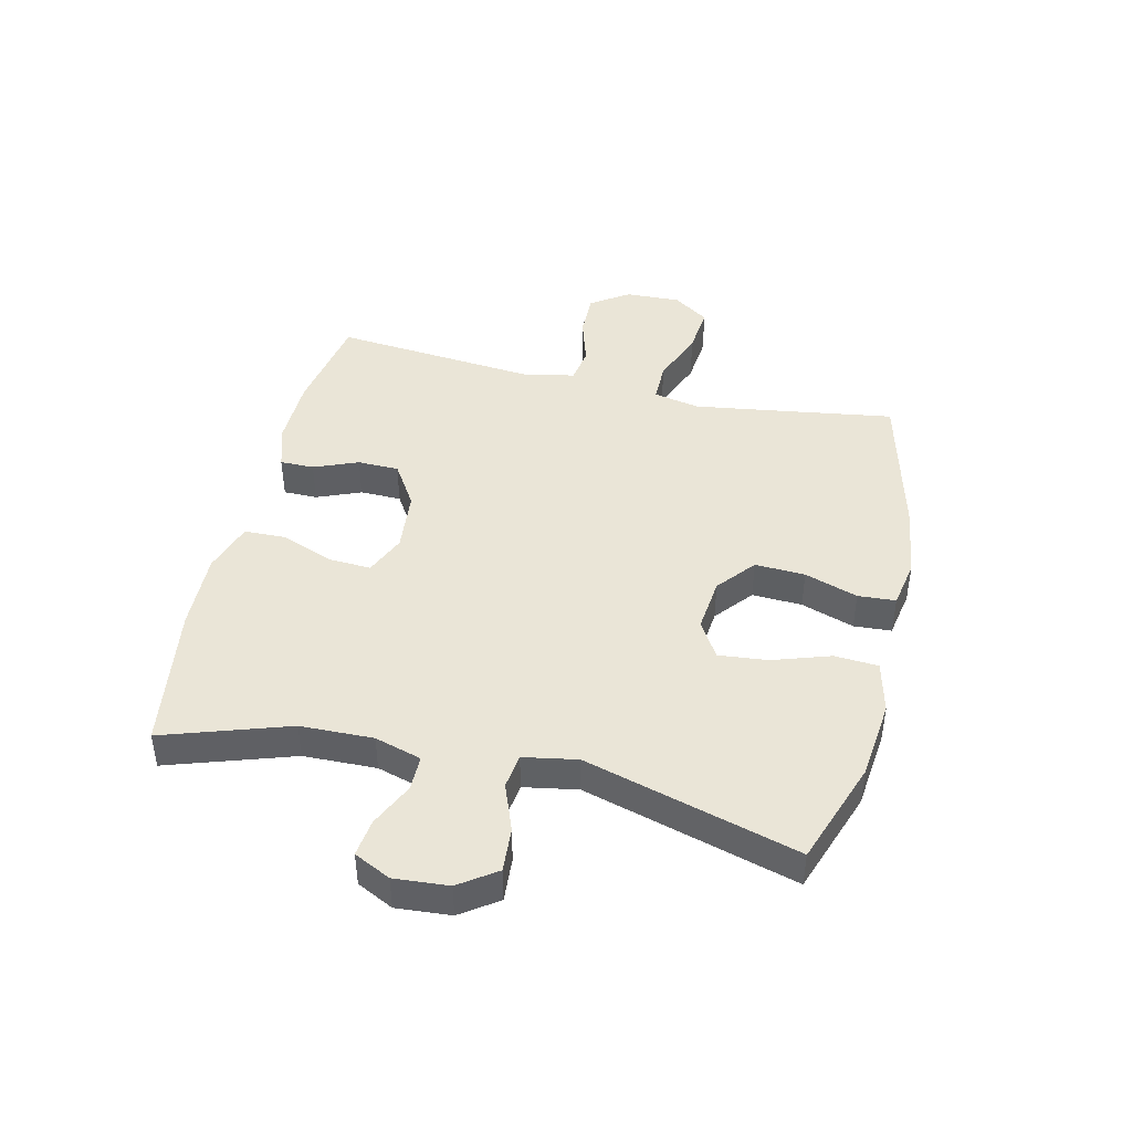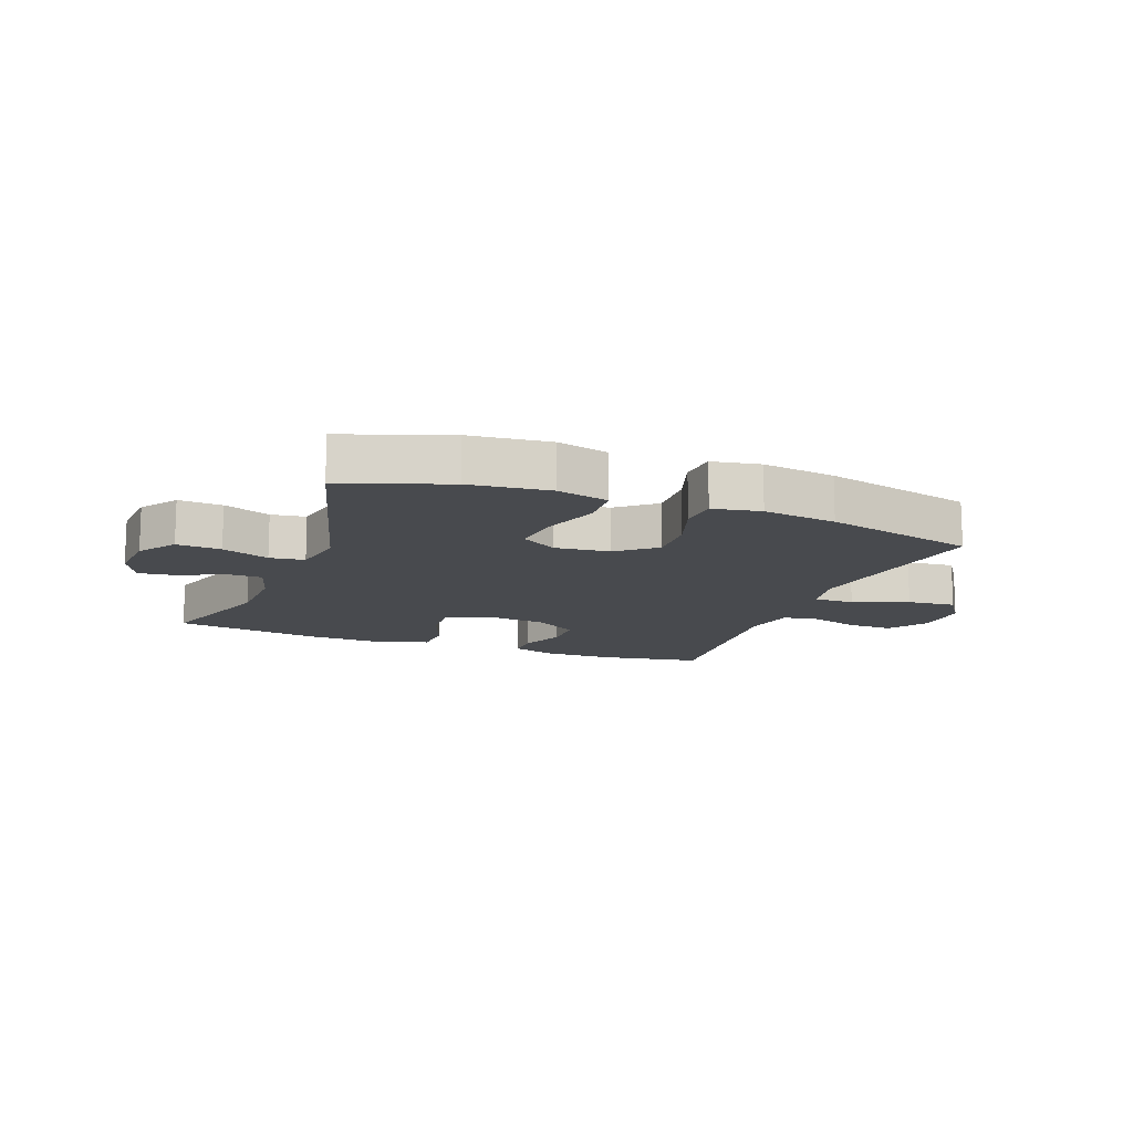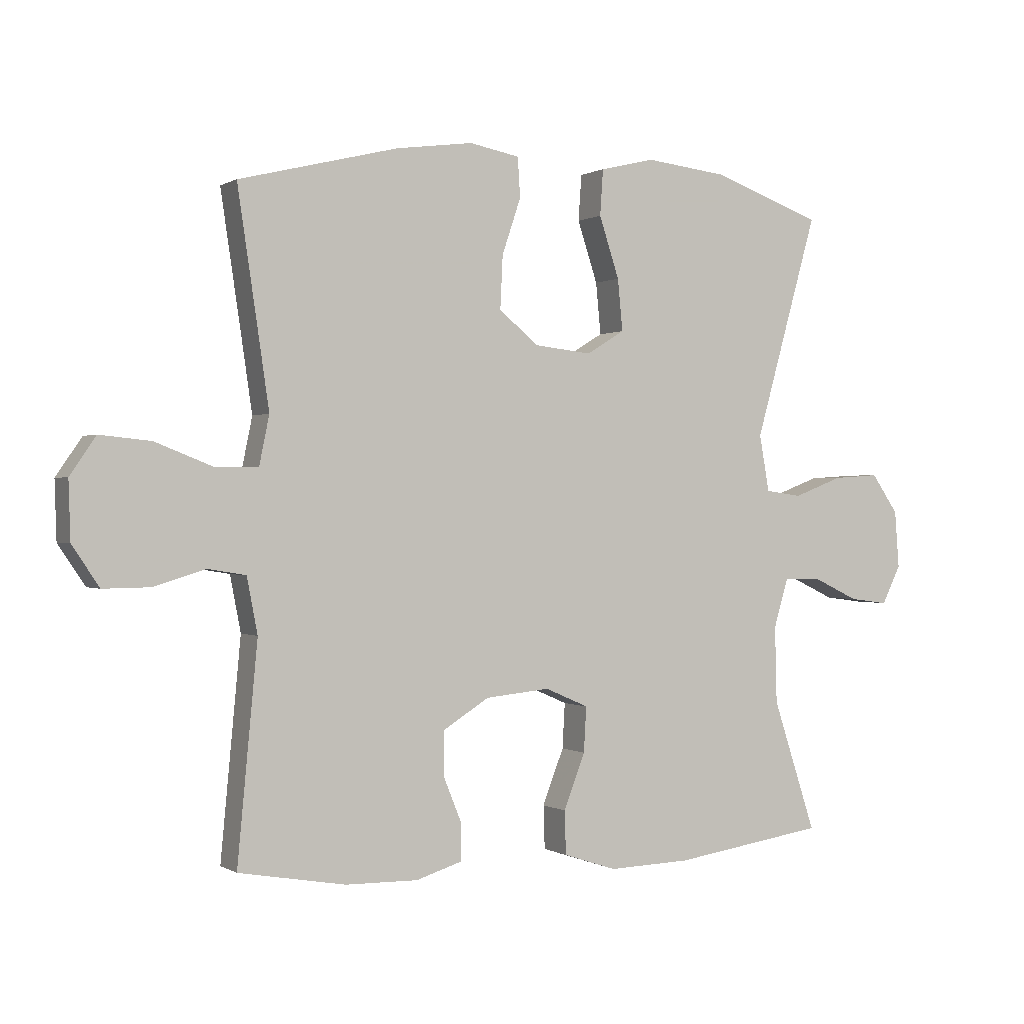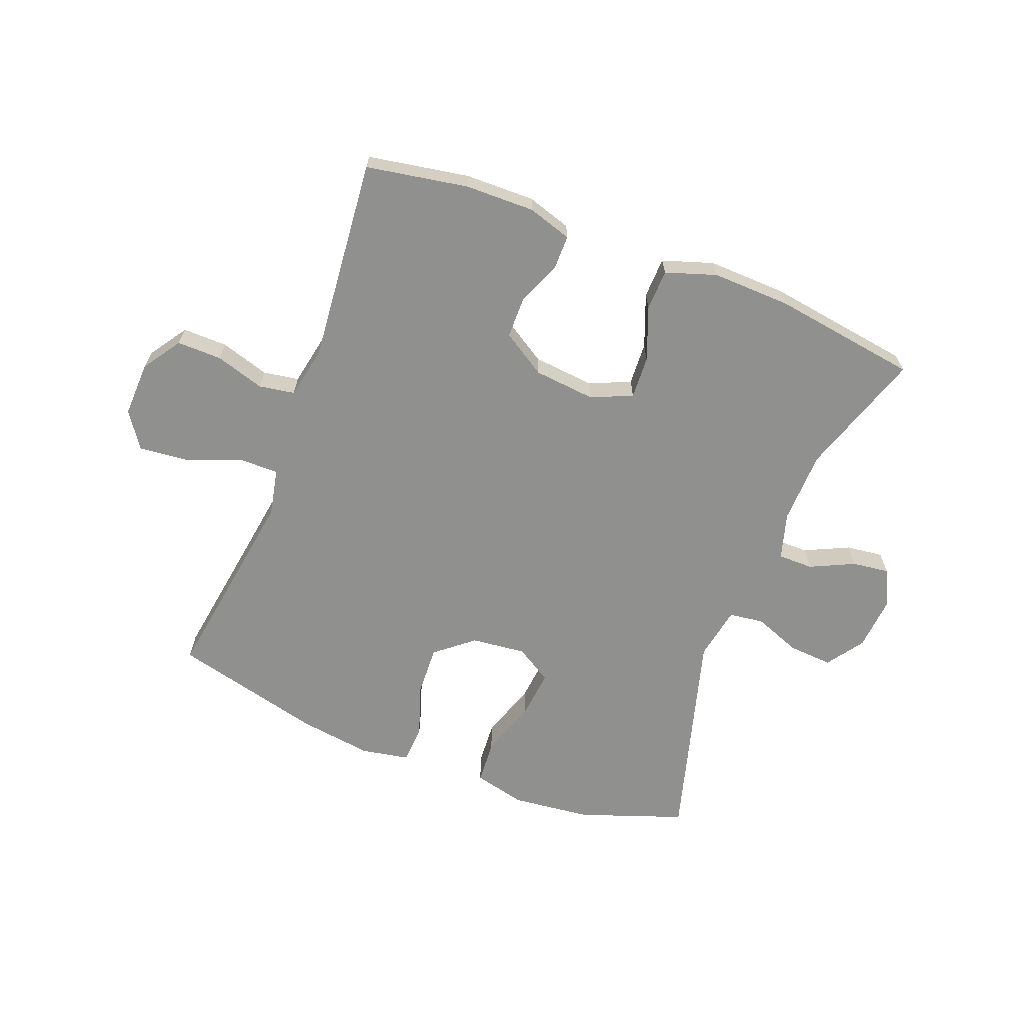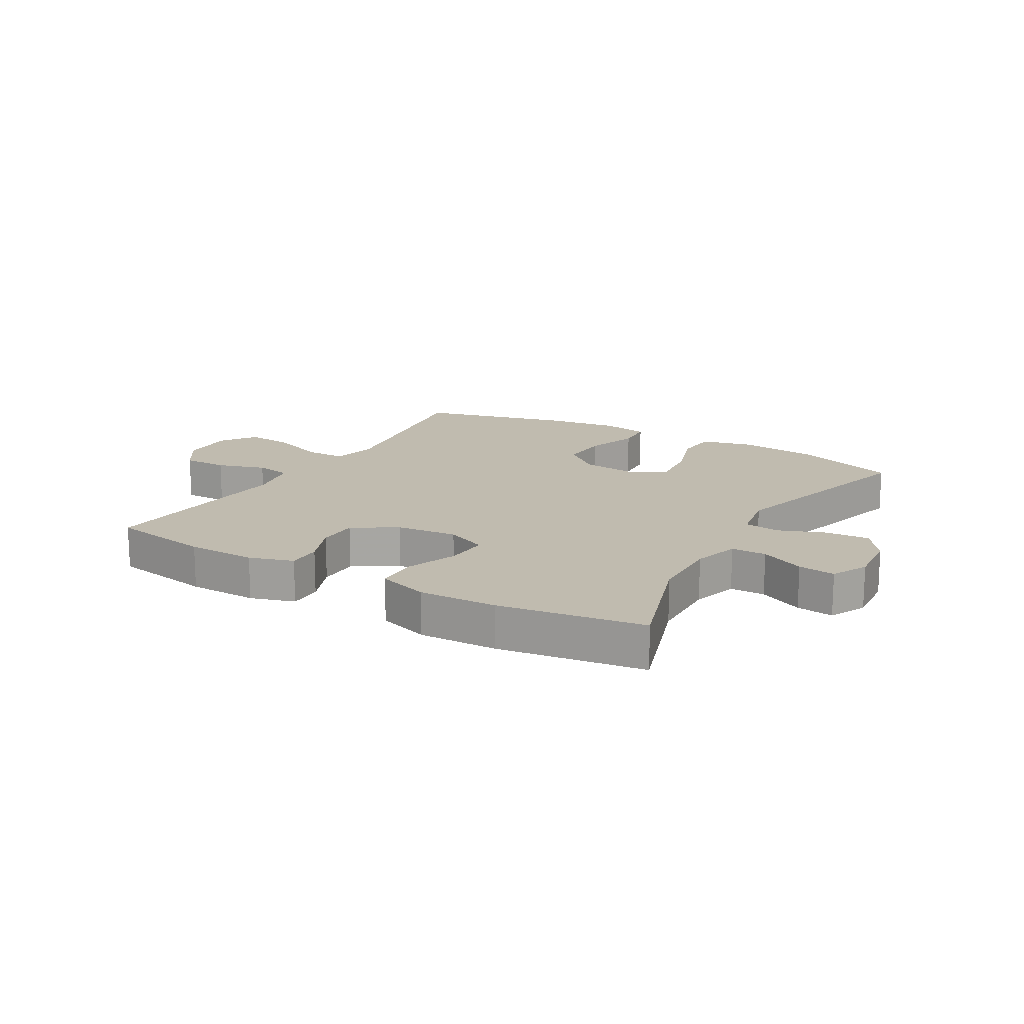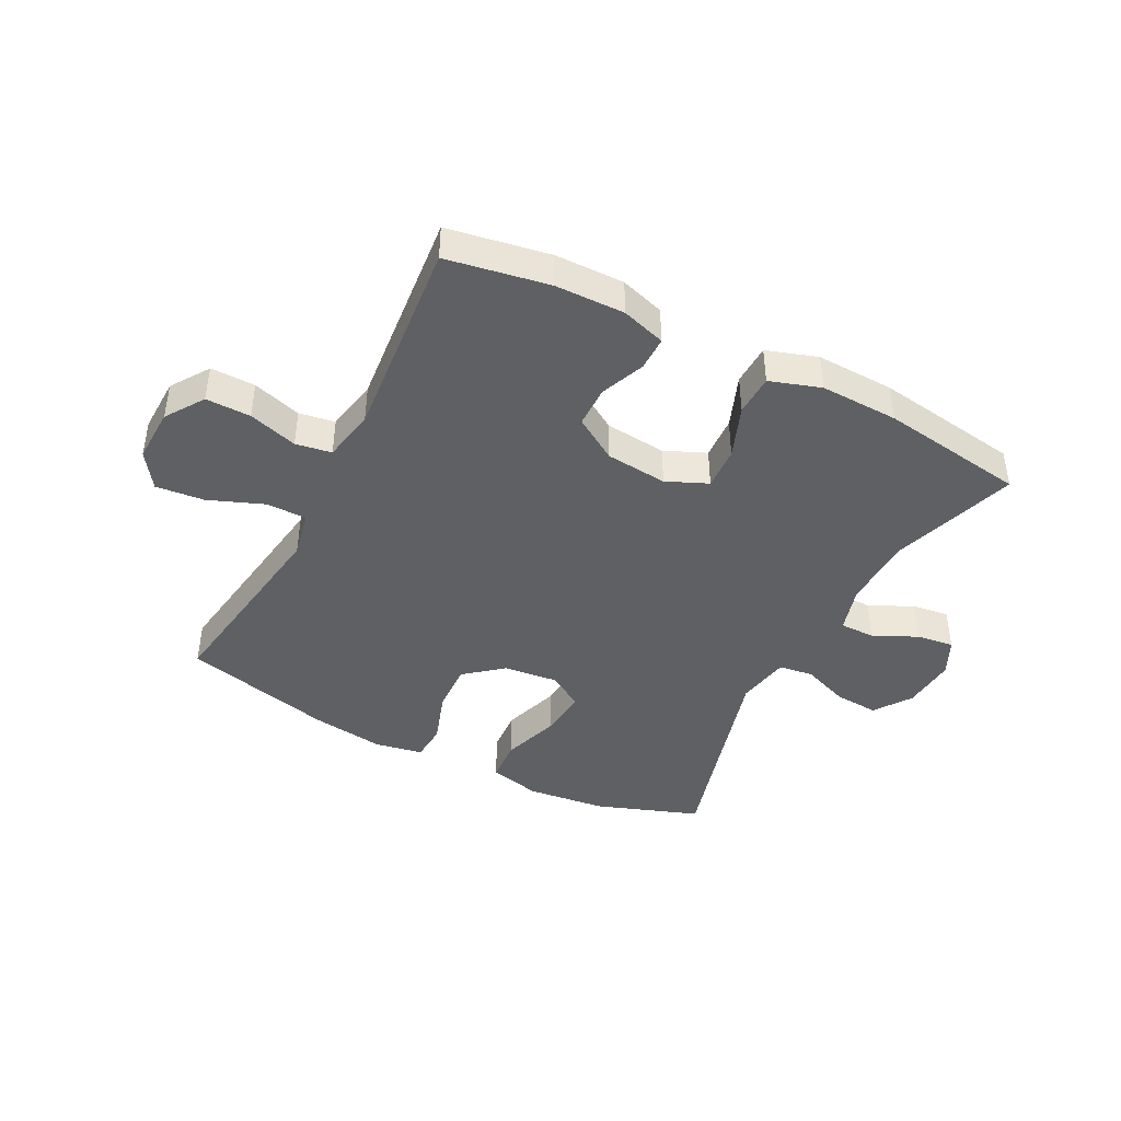
<metadata>
{"format":"obj","ext":"obj","renderer":"f3d","projection":"perspective","resolution":1024,"background":"white","views":[{"elev":44.2,"azim":-76.9,"up":"+Y"},{"elev":-13.3,"azim":-21.0,"up":"+Y"},{"elev":0.1,"azim":152.8,"up":"+Z"},{"elev":-65.5,"azim":158.8,"up":"+Y"},{"elev":16.2,"azim":-149.9,"up":"+Y"},{"elev":-42.8,"azim":152.7,"up":"+Y"}]}
</metadata>
<code>
v 0.5 0.07 0.5
v 0.468 0.07 0.286
v 0.45 0.07 0.163
v 0.466 0.07 0.085
v 0.534 0.07 0.085
v 0.626 0.07 0.121
v 0.707 0.07 0.129
v 0.748 0.07 0.069
v 0.745 0.07 -0.023
v 0.702 0.07 -0.087
v 0.627 0.07 -0.086
v 0.545 0.07 -0.061
v 0.485 0.07 -0.071
v 0.468 0.07 -0.159
v 0.5 0.07 -0.5
v 0.33 0.07 -0.53
v 0.214 0.07 -0.532
v 0.14 0.07 -0.509
v 0.14 0.07 -0.452
v 0.17 0.07 -0.378
v 0.169 0.07 -0.309
v 0.096 0.07 -0.263
v -0.007 0.07 -0.253
v -0.076 0.07 -0.283
v -0.072 0.07 -0.355
v -0.038 0.07 -0.443
v -0.04 0.07 -0.512
v -0.125 0.07 -0.54
v -0.256 0.07 -0.536
v -0.5 0.07 -0.5
v -0.431 0.07 -0.29
v -0.428 0.07 -0.168
v -0.451 0.07 -0.09
v -0.51 0.07 -0.09
v -0.584 0.07 -0.125
v -0.646 0.07 -0.133
v -0.676 0.07 -0.072
v -0.669 0.07 0.019
v -0.626 0.07 0.081
v -0.552 0.07 0.076
v -0.473 0.07 0.046
v -0.415 0.07 0.054
v -0.399 0.07 0.144
v -0.5 0.07 0.5
v -0.326 0.07 0.562
v -0.193 0.07 0.577
v -0.106 0.07 0.556
v -0.101 0.07 0.483
v -0.133 0.07 0.386
v -0.141 0.07 0.304
v -0.08 0.07 0.267
v 0.011 0.07 0.277
v 0.074 0.07 0.329
v 0.07 0.07 0.413
v 0.04 0.07 0.502
v 0.044 0.07 0.565
v 0.124 0.07 0.58
v 0.247 0.07 0.563
v 0.5 0 0.5
v 0.468 0 0.286
v 0.45 0 0.163
v 0.466 0 0.085
v 0.534 0 0.085
v 0.626 0 0.121
v 0.707 0 0.129
v 0.748 0 0.069
v 0.745 0 -0.023
v 0.702 0 -0.087
v 0.627 0 -0.086
v 0.545 0 -0.061
v 0.485 0 -0.071
v 0.468 0 -0.159
v 0.5 0 -0.5
v 0.33 0 -0.53
v 0.214 0 -0.532
v 0.14 0 -0.509
v 0.14 0 -0.452
v 0.17 0 -0.378
v 0.169 0 -0.309
v 0.096 0 -0.263
v -0.007 0 -0.253
v -0.076 0 -0.283
v -0.072 0 -0.355
v -0.038 0 -0.443
v -0.04 0 -0.512
v -0.125 0 -0.54
v -0.256 0 -0.536
v -0.5 0 -0.5
v -0.431 0 -0.29
v -0.428 0 -0.168
v -0.451 0 -0.09
v -0.51 0 -0.09
v -0.584 0 -0.125
v -0.646 0 -0.133
v -0.676 0 -0.072
v -0.669 0 0.019
v -0.626 0 0.081
v -0.552 0 0.076
v -0.473 0 0.046
v -0.415 0 0.054
v -0.399 0 0.144
v -0.5 0 0.5
v -0.326 0 0.562
v -0.193 0 0.577
v -0.106 0 0.556
v -0.101 0 0.483
v -0.133 0 0.386
v -0.141 0 0.304
v -0.08 0 0.267
v 0.011 0 0.277
v 0.074 0 0.329
v 0.07 0 0.413
v 0.04 0 0.502
v 0.044 0 0.565
v 0.124 0 0.58
v 0.247 0 0.563
f 57 58 1 2
f 54 55 56 57
f 53 54 57 2
f 52 53 2 3
f 51 52 3 4
f 46 47 48 49
f 46 49 50
f 43 44 45 46
f 42 43 46 50
f 38 39 40 41
f 36 37 38 41
f 34 35 36 41
f 33 34 41 42
f 32 33 42 50
f 28 29 30 31
f 25 26 27 28
f 24 25 28 31
f 23 24 31 32
f 17 18 19 20
f 17 20 21
f 14 15 16 17
f 13 14 17 21
f 9 10 11 12
f 9 12 13
f 8 9 13
f 5 6 7 8
f 4 5 8 13
f 51 4 13 21
f 22 23 32 50
f 21 22 50 51
f 60 59 116 115
f 115 114 113 112
f 60 115 112 111
f 61 60 111 110
f 62 61 110 109
f 107 106 105 104
f 108 107 104
f 104 103 102 101
f 108 104 101 100
f 99 98 97 96
f 99 96 95 94
f 99 94 93 92
f 100 99 92 91
f 108 100 91 90
f 89 88 87 86
f 86 85 84 83
f 89 86 83 82
f 90 89 82 81
f 78 77 76 75
f 79 78 75
f 75 74 73 72
f 79 75 72 71
f 70 69 68 67
f 71 70 67
f 71 67 66
f 66 65 64 63
f 71 66 63 62
f 79 71 62 109
f 108 90 81 80
f 109 108 80 79
f 1 59 60 2
f 2 60 61 3
f 3 61 62 4
f 4 62 63 5
f 5 63 64 6
f 6 64 65 7
f 7 65 66 8
f 8 66 67 9
f 9 67 68 10
f 10 68 69 11
f 11 69 70 12
f 12 70 71 13
f 13 71 72 14
f 14 72 73 15
f 15 73 74 16
f 16 74 75 17
f 17 75 76 18
f 18 76 77 19
f 19 77 78 20
f 20 78 79 21
f 21 79 80 22
f 22 80 81 23
f 23 81 82 24
f 24 82 83 25
f 25 83 84 26
f 26 84 85 27
f 27 85 86 28
f 28 86 87 29
f 29 87 88 30
f 30 88 89 31
f 31 89 90 32
f 32 90 91 33
f 33 91 92 34
f 34 92 93 35
f 35 93 94 36
f 36 94 95 37
f 37 95 96 38
f 38 96 97 39
f 39 97 98 40
f 40 98 99 41
f 41 99 100 42
f 42 100 101 43
f 43 101 102 44
f 44 102 103 45
f 45 103 104 46
f 46 104 105 47
f 47 105 106 48
f 48 106 107 49
f 49 107 108 50
f 50 108 109 51
f 51 109 110 52
f 52 110 111 53
f 53 111 112 54
f 54 112 113 55
f 55 113 114 56
f 56 114 115 57
f 57 115 116 58
f 58 116 59 1

</code>
